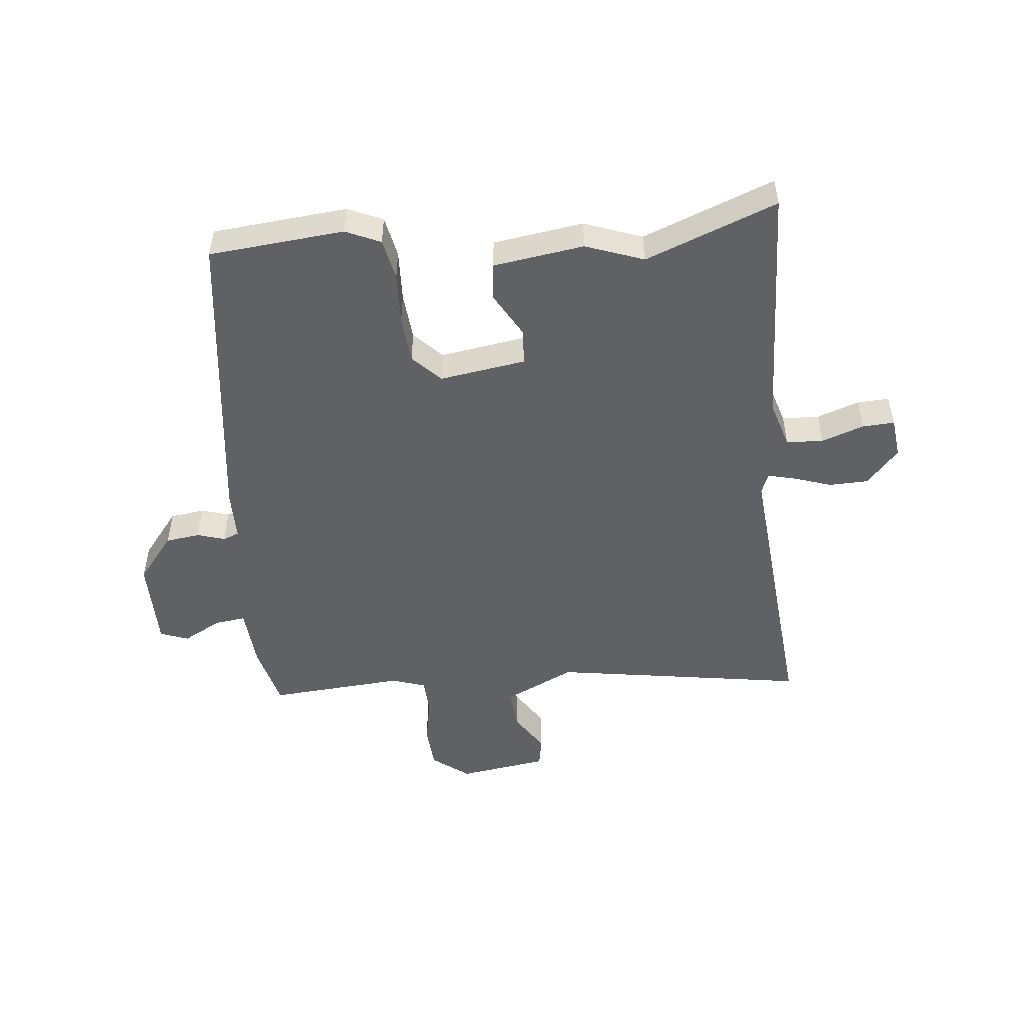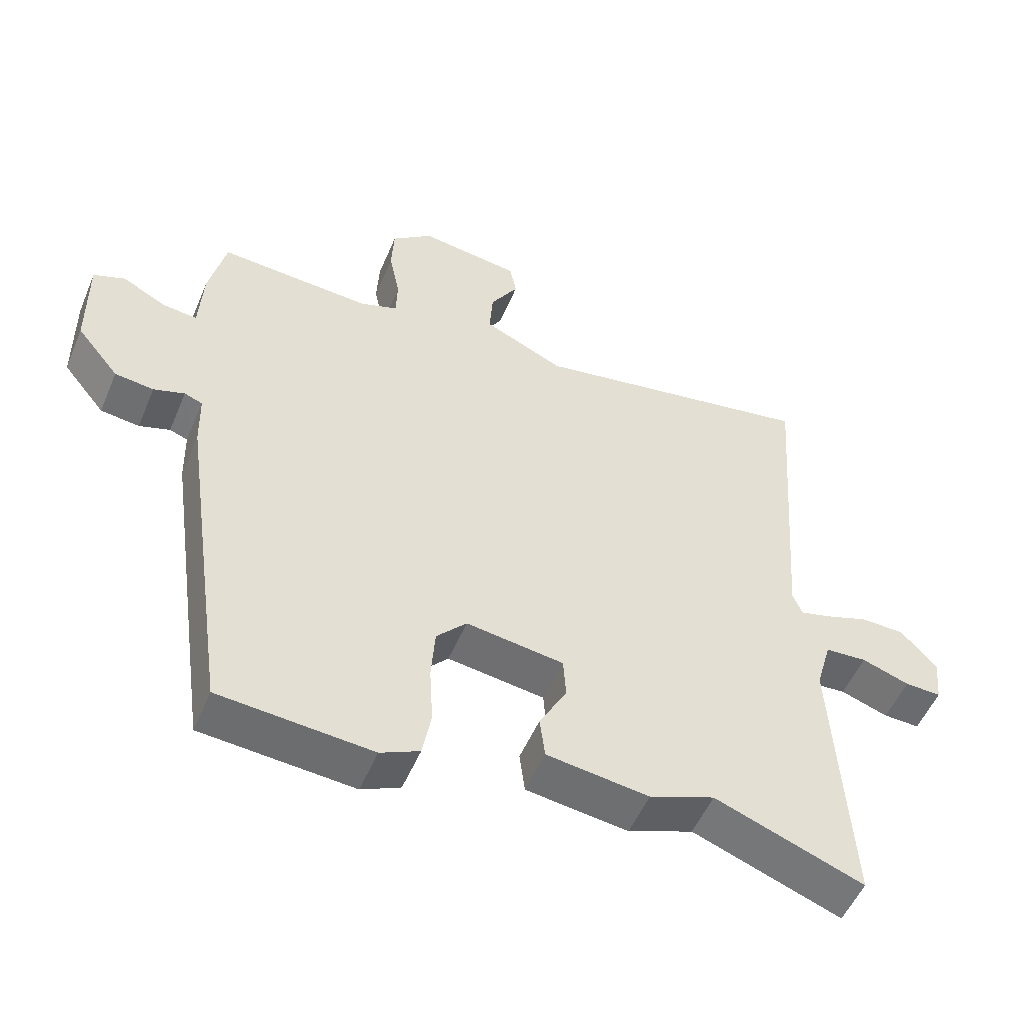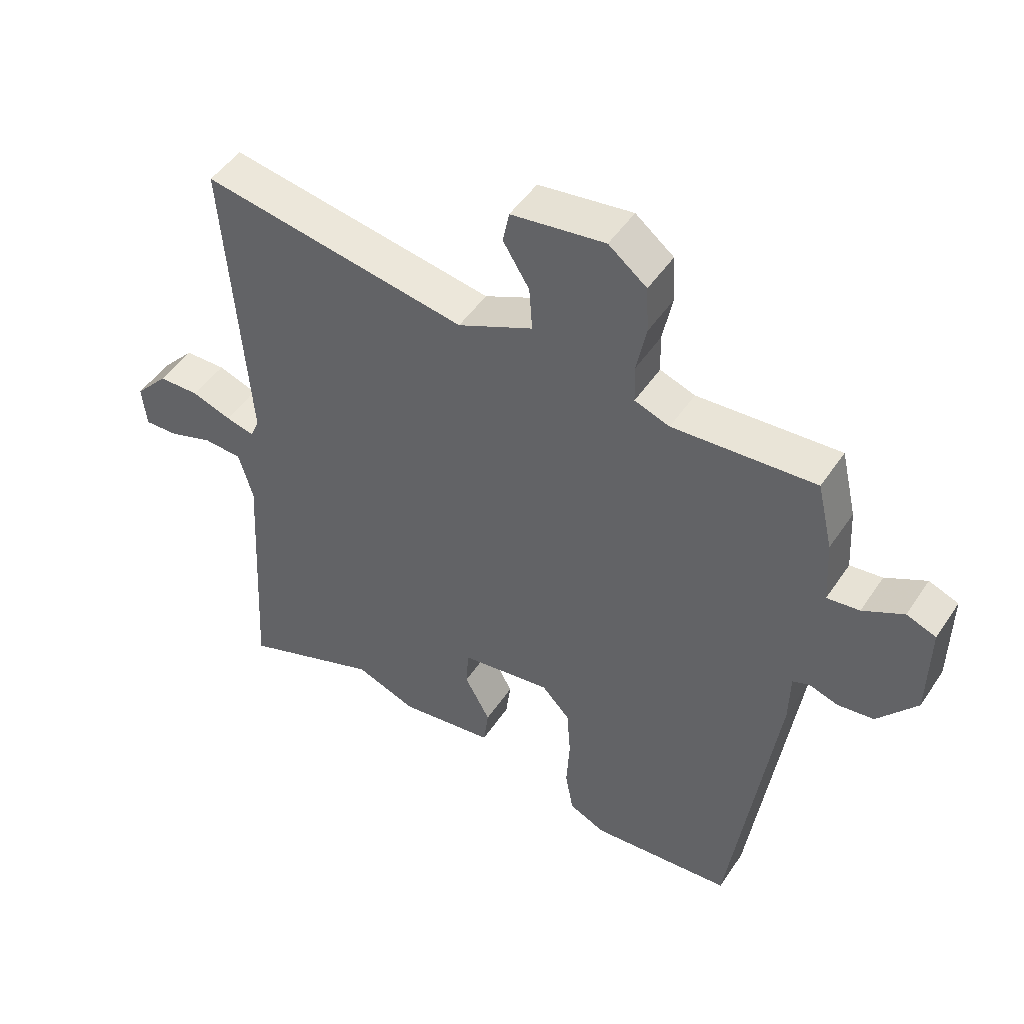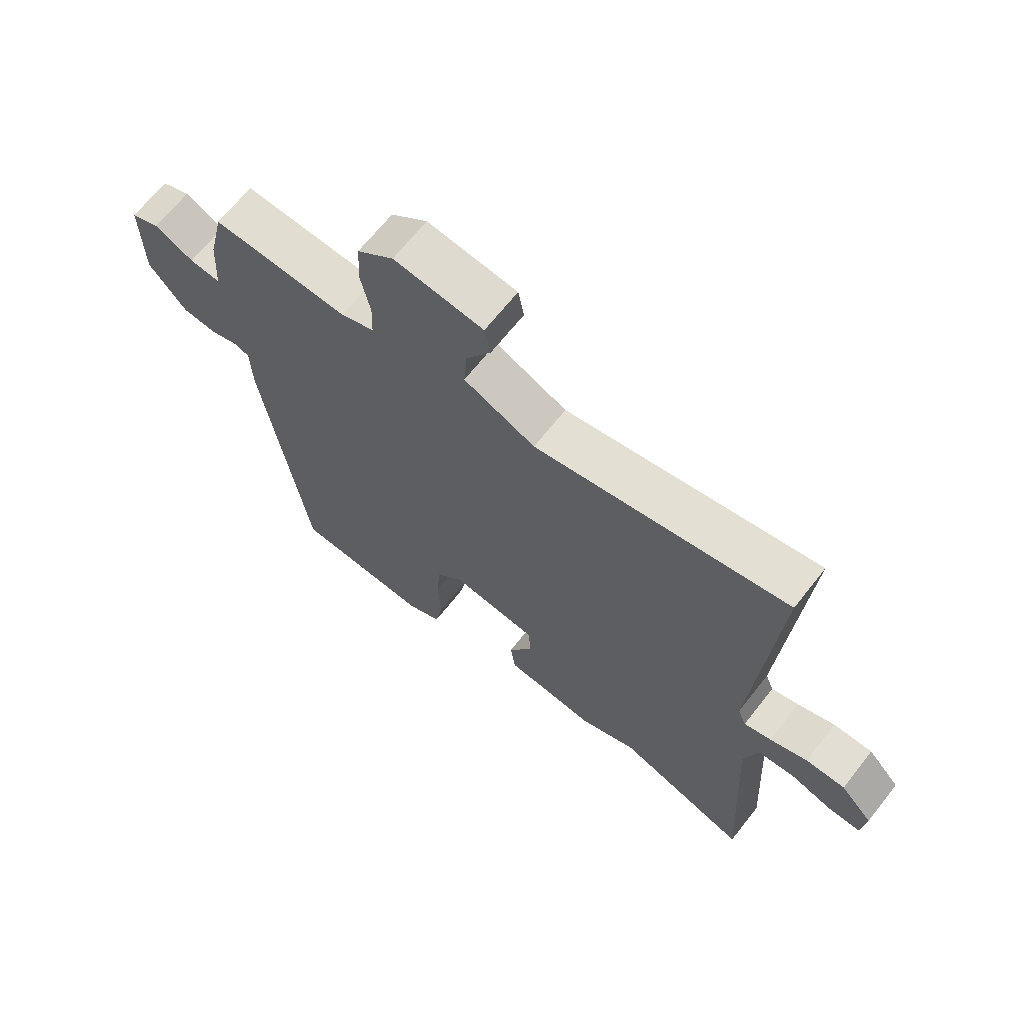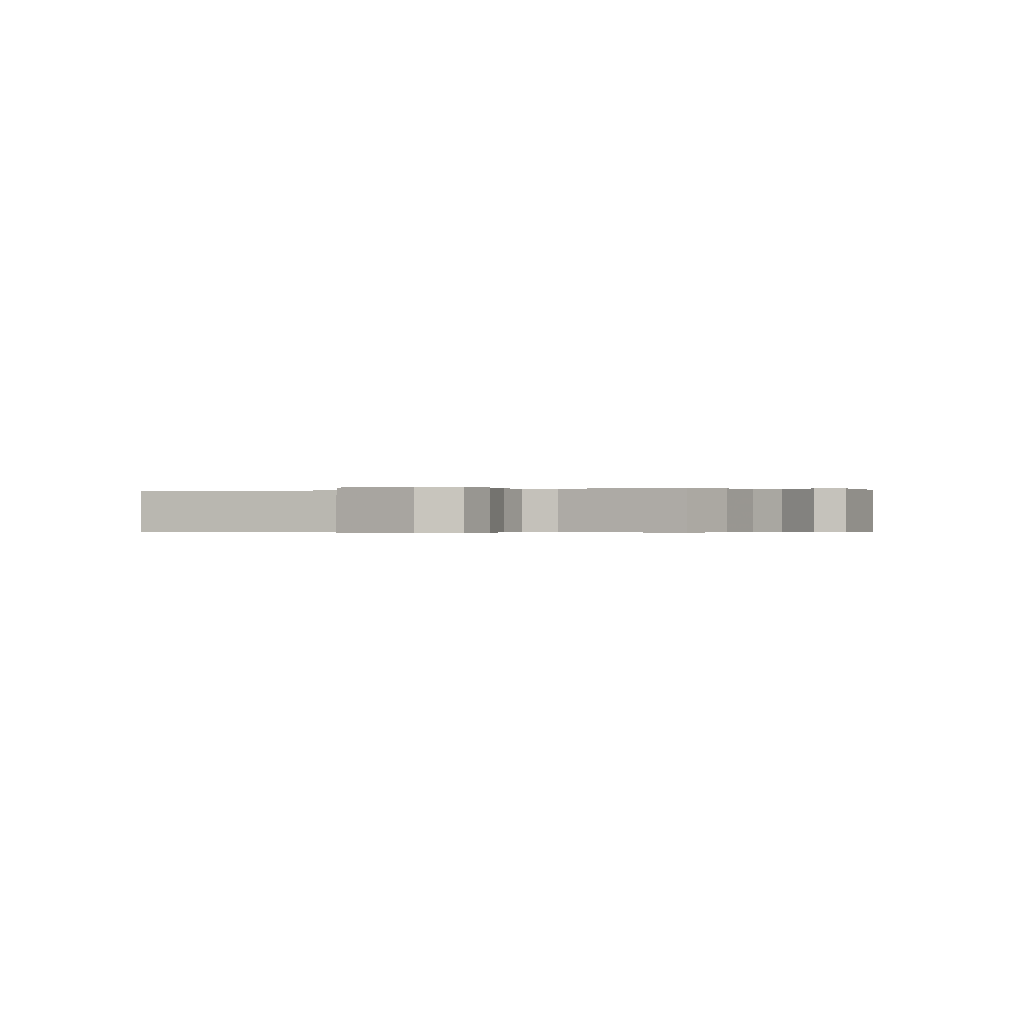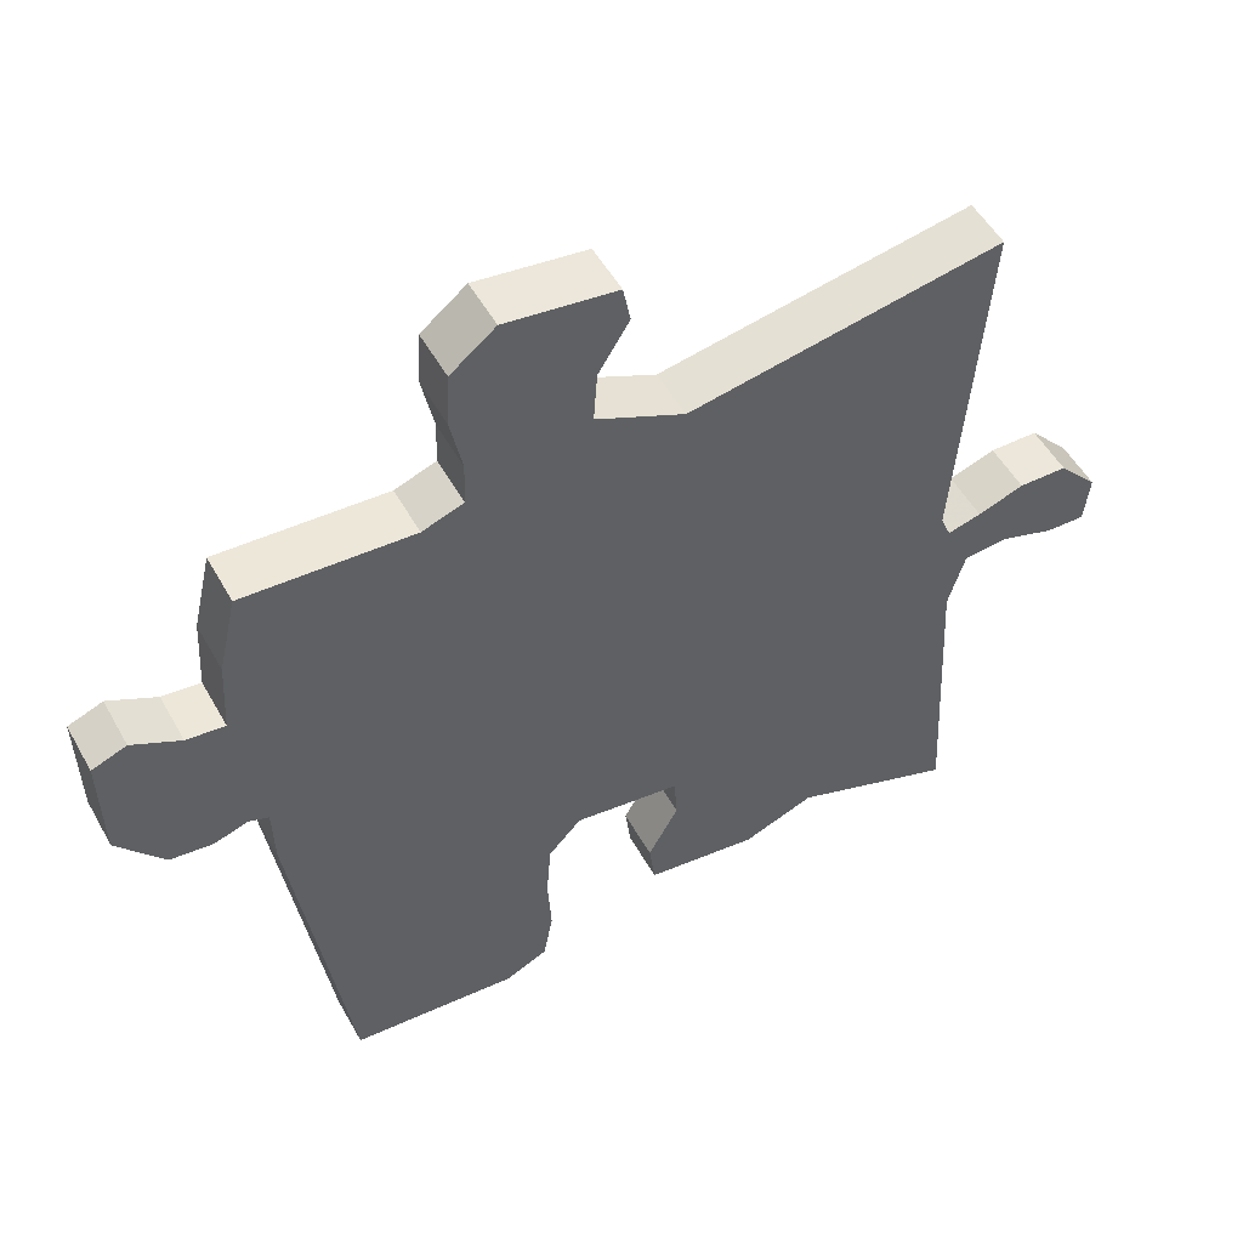
<metadata>
{"format":"obj","ext":"obj","renderer":"f3d","projection":"perspective","resolution":1024,"background":"white","views":[{"elev":-50.1,"azim":-173.4,"up":"+Y"},{"elev":-52.7,"azim":157.4,"up":"+Z"},{"elev":48.2,"azim":32.2,"up":"+Z"},{"elev":66.9,"azim":-141.8,"up":"+Z"},{"elev":-0.3,"azim":27.2,"up":"+Y"},{"elev":52.1,"azim":151.4,"up":"+Z"}]}
</metadata>
<code>
v -0.302 0.07 -0.426
v -0.523 0.07 -0.508
v -0.5 0.07 -0.098
v -0.523 0.07 -0.018
v -0.585 0.07 -0.014
v -0.656 0.07 -0.038
v -0.71 0.07 -0.04
v -0.717 0.07 0.028
v -0.663 0.07 0.087
v -0.597 0.07 0.088
v -0.534 0.07 0.066
v -0.488 0.07 0.054
v -0.474 0.07 0.088
v -0.51 0.07 0.575
v -0.085 0.07 0.501
v 0.035 0.07 0.556
v 0.03 0.07 0.626
v -0.012 0.07 0.694
v -0.002 0.07 0.745
v 0.148 0.07 0.765
v 0.209 0.07 0.717
v 0.213 0.07 0.643
v 0.197 0.07 0.565
v 0.199 0.07 0.505
v 0.255 0.07 0.485
v 0.483 0.07 0.499
v 0.508 0.07 0.391
v 0.514 0.07 0.288
v 0.566 0.07 0.294
v 0.631 0.07 0.328
v 0.678 0.07 0.31
v 0.676 0.07 0.158
v 0.613 0.07 0.081
v 0.555 0.07 0.074
v 0.509 0.07 0.089
v 0.482 0.07 0.079
v 0.48 0.07 -0.004
v 0.407 0.07 -0.518
v 0.18 0.07 -0.536
v 0.122 0.07 -0.509
v 0.109 0.07 -0.439
v 0.114 0.07 -0.352
v 0.108 0.07 -0.273
v 0.063 0.07 -0.225
v -0.082 0.07 -0.245
v -0.086 0.07 -0.306
v -0.045 0.07 -0.381
v -0.053 0.07 -0.443
v -0.205 0.07 -0.463
v -0.302 0 -0.426
v -0.523 0 -0.508
v -0.5 0 -0.098
v -0.523 0 -0.018
v -0.585 0 -0.014
v -0.656 0 -0.038
v -0.71 0 -0.04
v -0.717 0 0.028
v -0.663 0 0.087
v -0.597 0 0.088
v -0.534 0 0.066
v -0.488 0 0.054
v -0.474 0 0.088
v -0.51 0 0.575
v -0.085 0 0.501
v 0.035 0 0.556
v 0.03 0 0.626
v -0.012 0 0.694
v -0.002 0 0.745
v 0.148 0 0.765
v 0.209 0 0.717
v 0.213 0 0.643
v 0.197 0 0.565
v 0.199 0 0.505
v 0.255 0 0.485
v 0.483 0 0.499
v 0.508 0 0.391
v 0.514 0 0.288
v 0.566 0 0.294
v 0.631 0 0.328
v 0.678 0 0.31
v 0.676 0 0.158
v 0.613 0 0.081
v 0.555 0 0.074
v 0.509 0 0.089
v 0.482 0 0.079
v 0.48 0 -0.004
v 0.407 0 -0.518
v 0.18 0 -0.536
v 0.122 0 -0.509
v 0.109 0 -0.439
v 0.114 0 -0.352
v 0.108 0 -0.273
v 0.063 0 -0.225
v -0.082 0 -0.245
v -0.086 0 -0.306
v -0.045 0 -0.381
v -0.053 0 -0.443
v -0.205 0 -0.463
f 48 49 1
f 47 48 1
f 46 47 1
f 1 2 3
f 46 1 3
f 45 46 3
f 44 45 3 4
f 40 41 42
f 39 40 42
f 38 39 42
f 37 38 42
f 36 37 42
f 36 42 43
f 33 34 35
f 32 33 35
f 31 32 35
f 30 31 35
f 29 30 35
f 28 29 35 36
f 36 43 44
f 28 36 44
f 27 28 44
f 26 27 44
f 25 26 44
f 21 22 23
f 20 21 23
f 19 20 23
f 18 19 23
f 17 18 23
f 16 17 23 24
f 25 44 4
f 24 25 4
f 16 24 4
f 15 16 4
f 9 10 11
f 8 9 11
f 7 8 11
f 6 7 11
f 5 6 11
f 5 11 12
f 4 5 12
f 15 4 12
f 13 14 15
f 12 13 15
f 50 98 97
f 50 97 96
f 50 96 95
f 52 51 50
f 52 50 95
f 52 95 94
f 53 52 94 93
f 91 90 89
f 91 89 88
f 91 88 87
f 91 87 86
f 91 86 85
f 92 91 85
f 84 83 82
f 84 82 81
f 84 81 80
f 84 80 79
f 84 79 78
f 85 84 78 77
f 93 92 85
f 93 85 77
f 93 77 76
f 93 76 75
f 93 75 74
f 72 71 70
f 72 70 69
f 72 69 68
f 72 68 67
f 72 67 66
f 73 72 66 65
f 53 93 74
f 53 74 73
f 53 73 65
f 53 65 64
f 60 59 58
f 60 58 57
f 60 57 56
f 60 56 55
f 60 55 54
f 61 60 54
f 61 54 53
f 61 53 64
f 64 63 62
f 64 62 61
f 1 50 51 2
f 2 51 52 3
f 3 52 53 4
f 4 53 54 5
f 5 54 55 6
f 6 55 56 7
f 7 56 57 8
f 8 57 58 9
f 9 58 59 10
f 10 59 60 11
f 11 60 61 12
f 12 61 62 13
f 13 62 63 14
f 14 63 64 15
f 15 64 65 16
f 16 65 66 17
f 17 66 67 18
f 18 67 68 19
f 19 68 69 20
f 20 69 70 21
f 21 70 71 22
f 22 71 72 23
f 23 72 73 24
f 24 73 74 25
f 25 74 75 26
f 26 75 76 27
f 27 76 77 28
f 28 77 78 29
f 29 78 79 30
f 30 79 80 31
f 31 80 81 32
f 32 81 82 33
f 33 82 83 34
f 34 83 84 35
f 35 84 85 36
f 36 85 86 37
f 37 86 87 38
f 38 87 88 39
f 39 88 89 40
f 40 89 90 41
f 41 90 91 42
f 42 91 92 43
f 43 92 93 44
f 44 93 94 45
f 45 94 95 46
f 46 95 96 47
f 47 96 97 48
f 48 97 98 49
f 49 98 50 1

</code>
